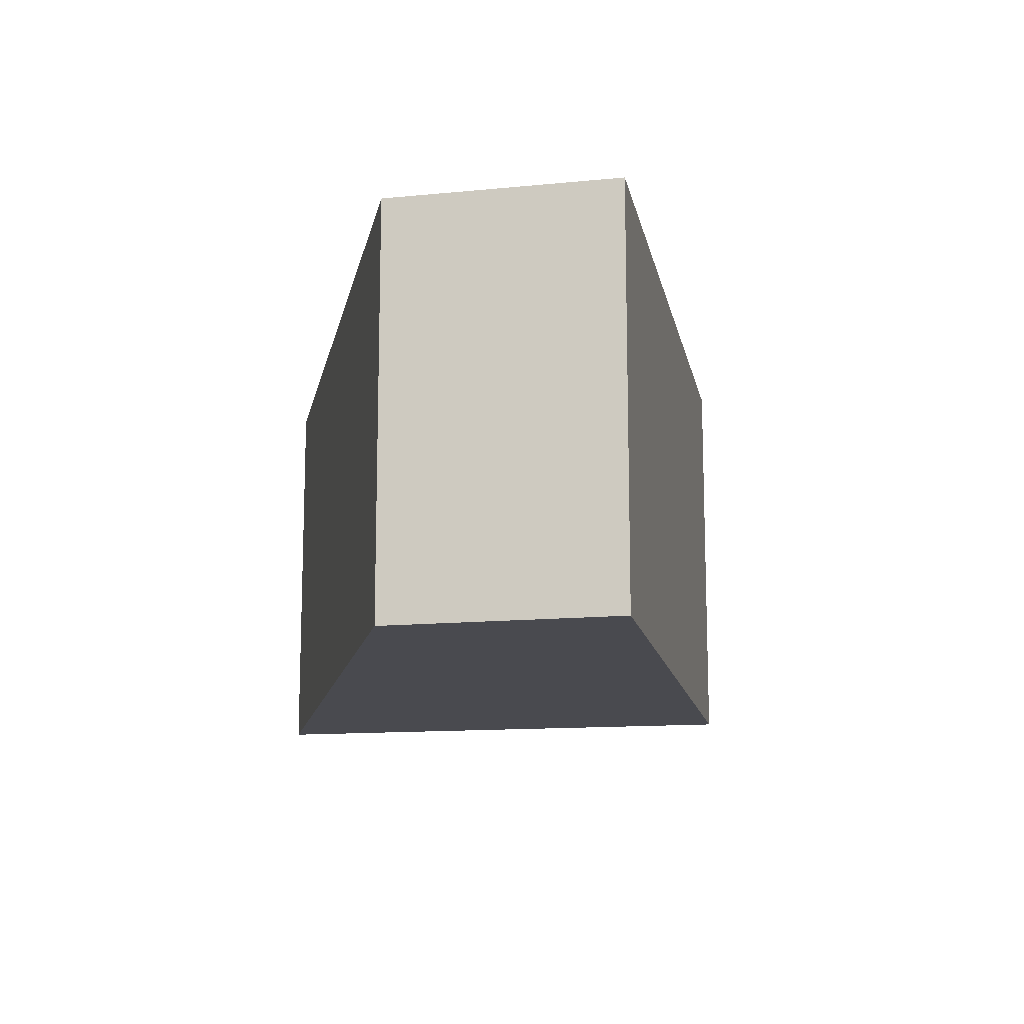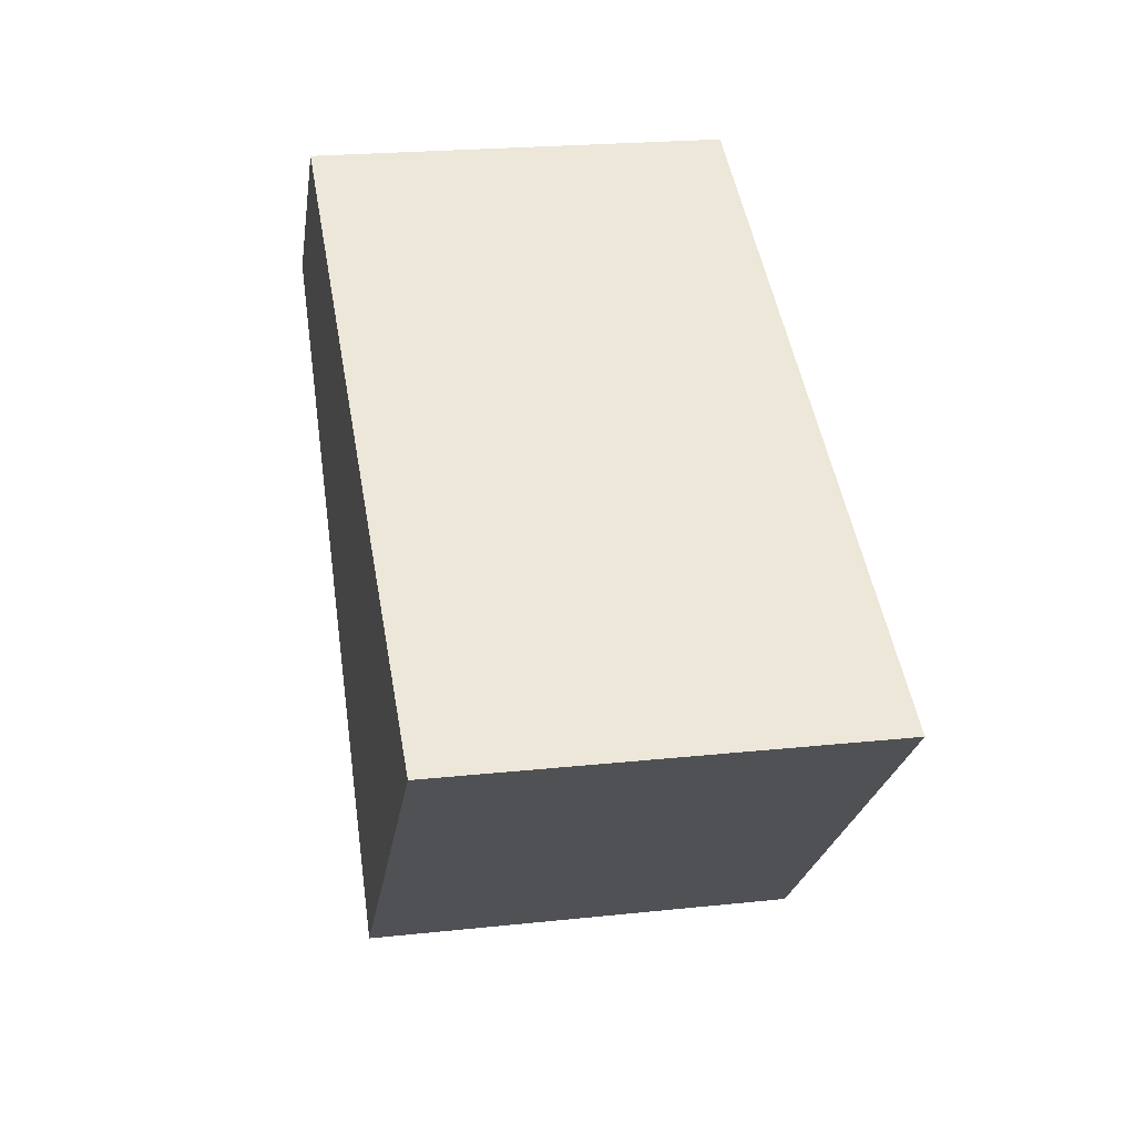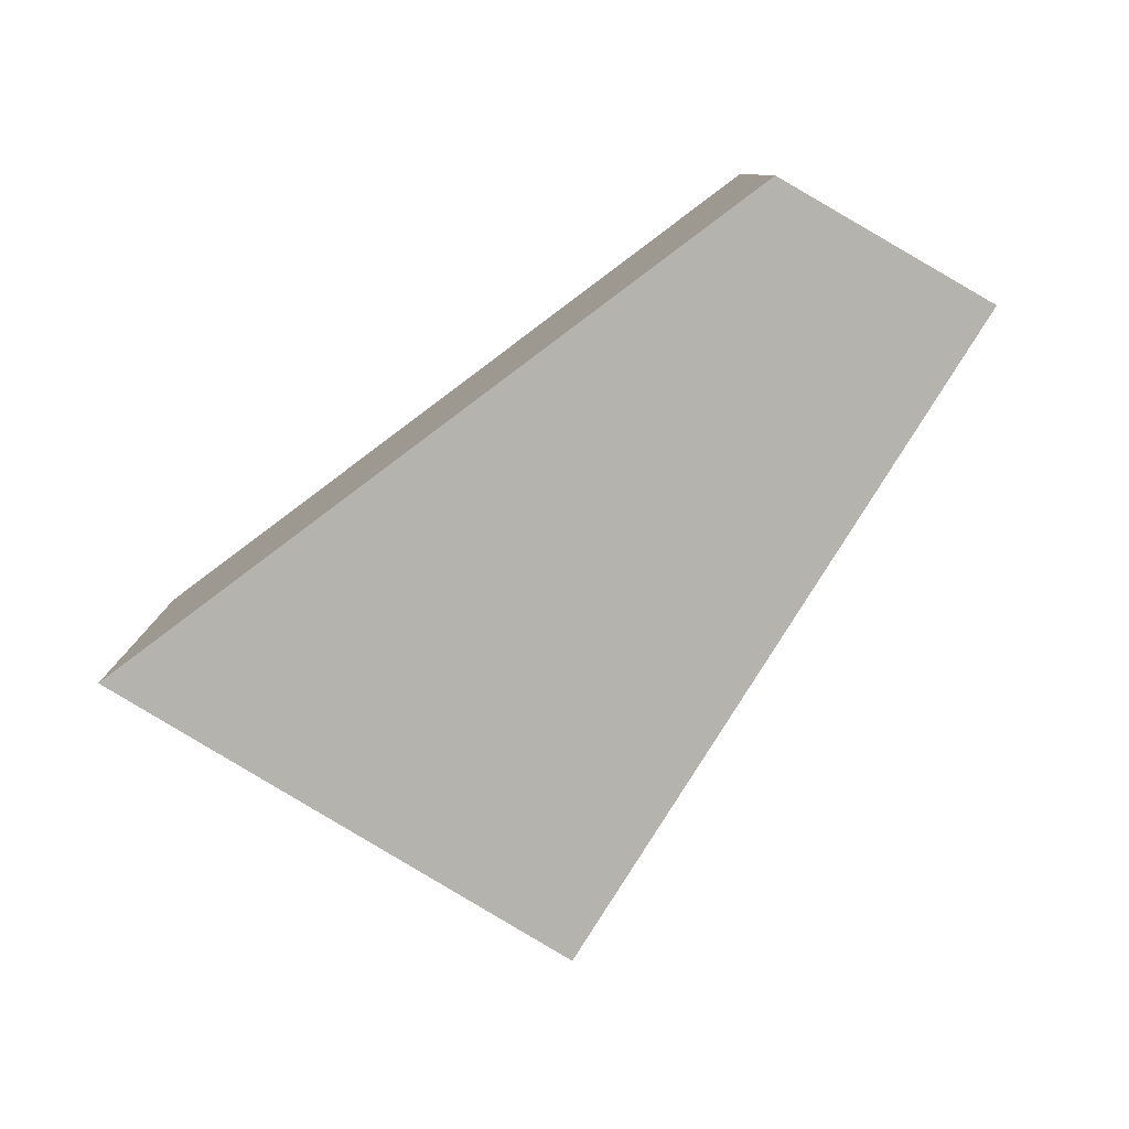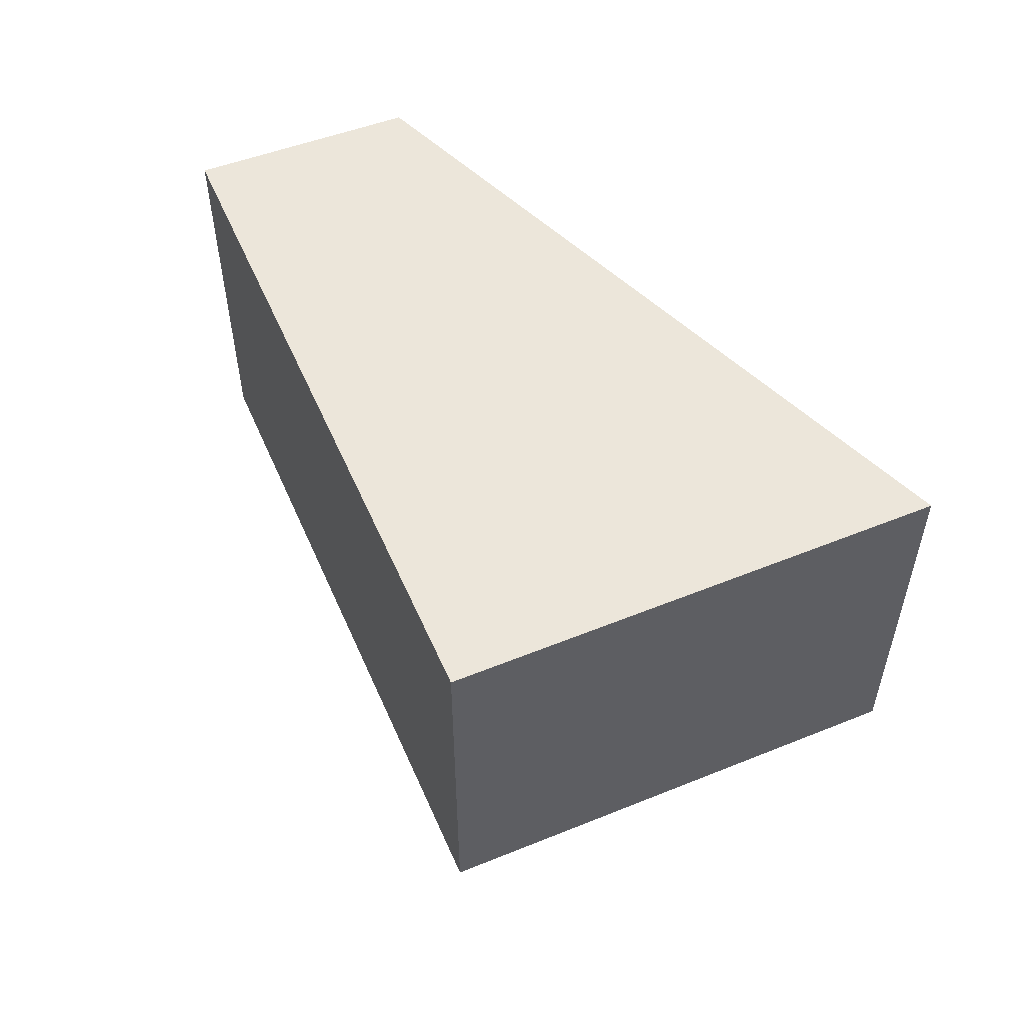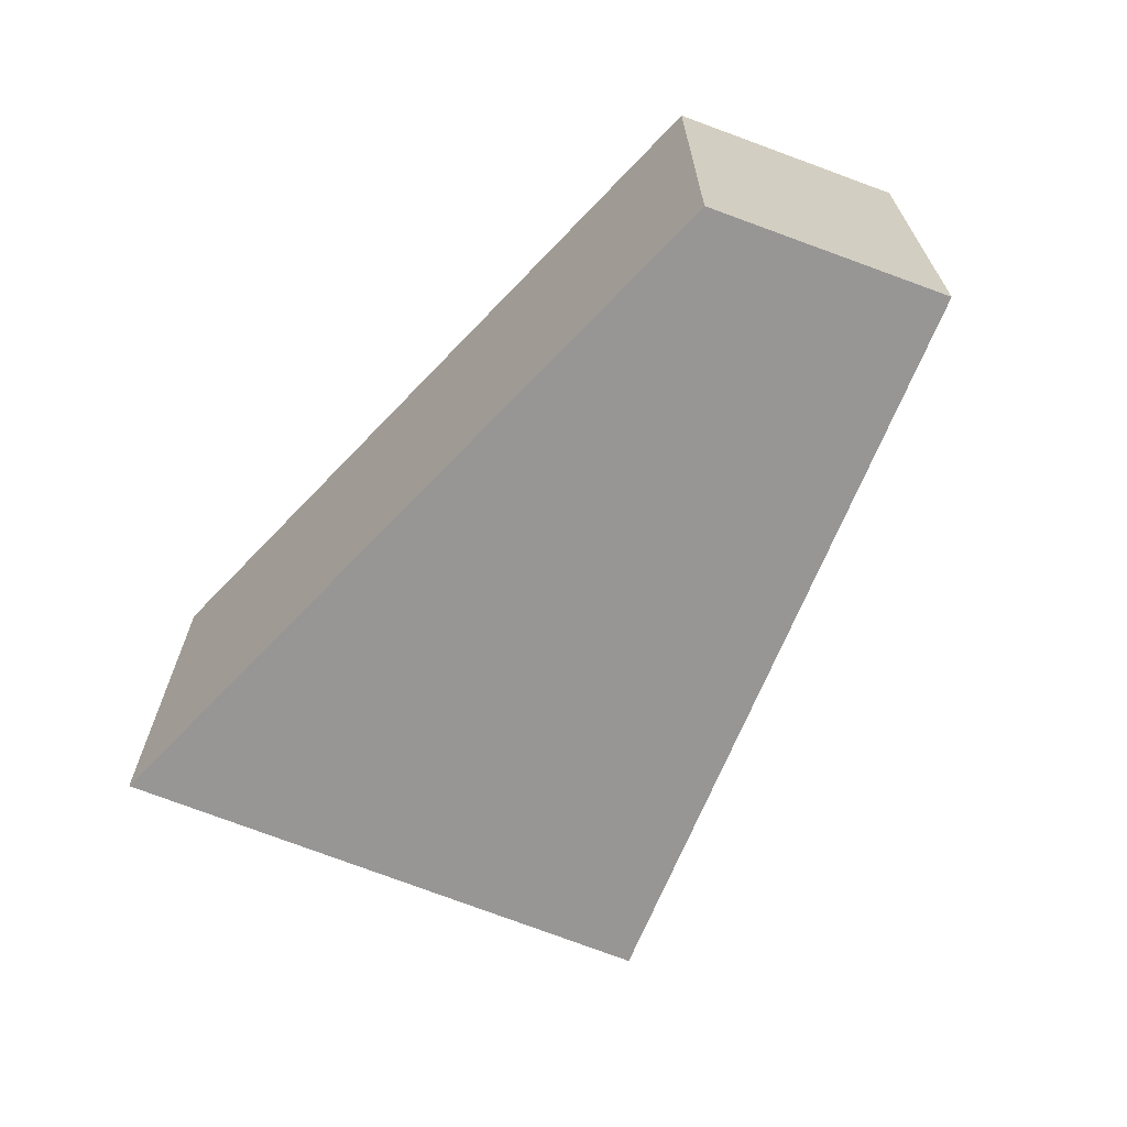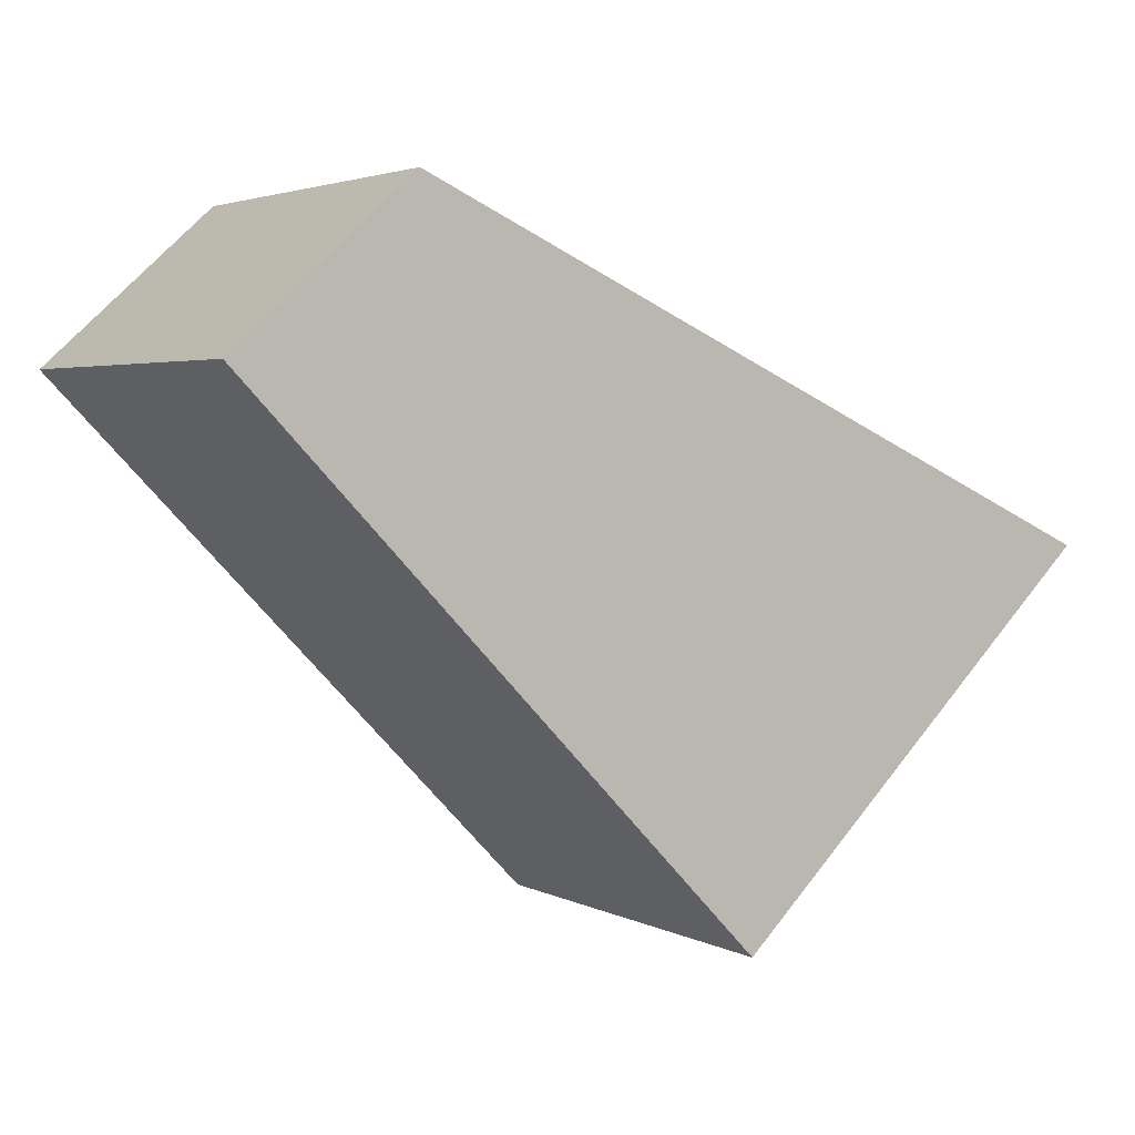
<metadata>
{"format":"obj","ext":"obj","renderer":"f3d","projection":"perspective","resolution":1024,"background":"white","views":[{"elev":-13.5,"azim":54.7,"up":"+Y"},{"elev":22.3,"azim":-100.5,"up":"+Z"},{"elev":-80.0,"azim":12.3,"up":"+Y"},{"elev":54.6,"azim":-159.4,"up":"+Y"},{"elev":-68.0,"azim":21.8,"up":"+Y"},{"elev":3.3,"azim":148.1,"up":"+Z"}]}
</metadata>
<code>
v  10.93 -3.05e-16 4.982
v  5.769 3.393e-16 -5.541
v  13.6 -1.573e-16 2.57
v  3.161 1.858e-16 -3.035
v  0 0 0
v  0.000135 6.332 -0.0002006
v  10.93 6.332 4.981
v  13.6 6.332 2.569
v  5.769 6.332 -5.541
v  3.161 6.332 -3.035
g defaultobject
f 1 2 3
f 2 1 4
f 4 1 5
f 1 6 5
f 6 1 7
f 3 7 1
f 7 3 8
f 2 8 3
f 8 2 9
f 10 2 4
f 2 10 9
f 6 4 5
f 4 6 10
f 7 10 6
f 10 7 9
f 9 7 8

</code>
